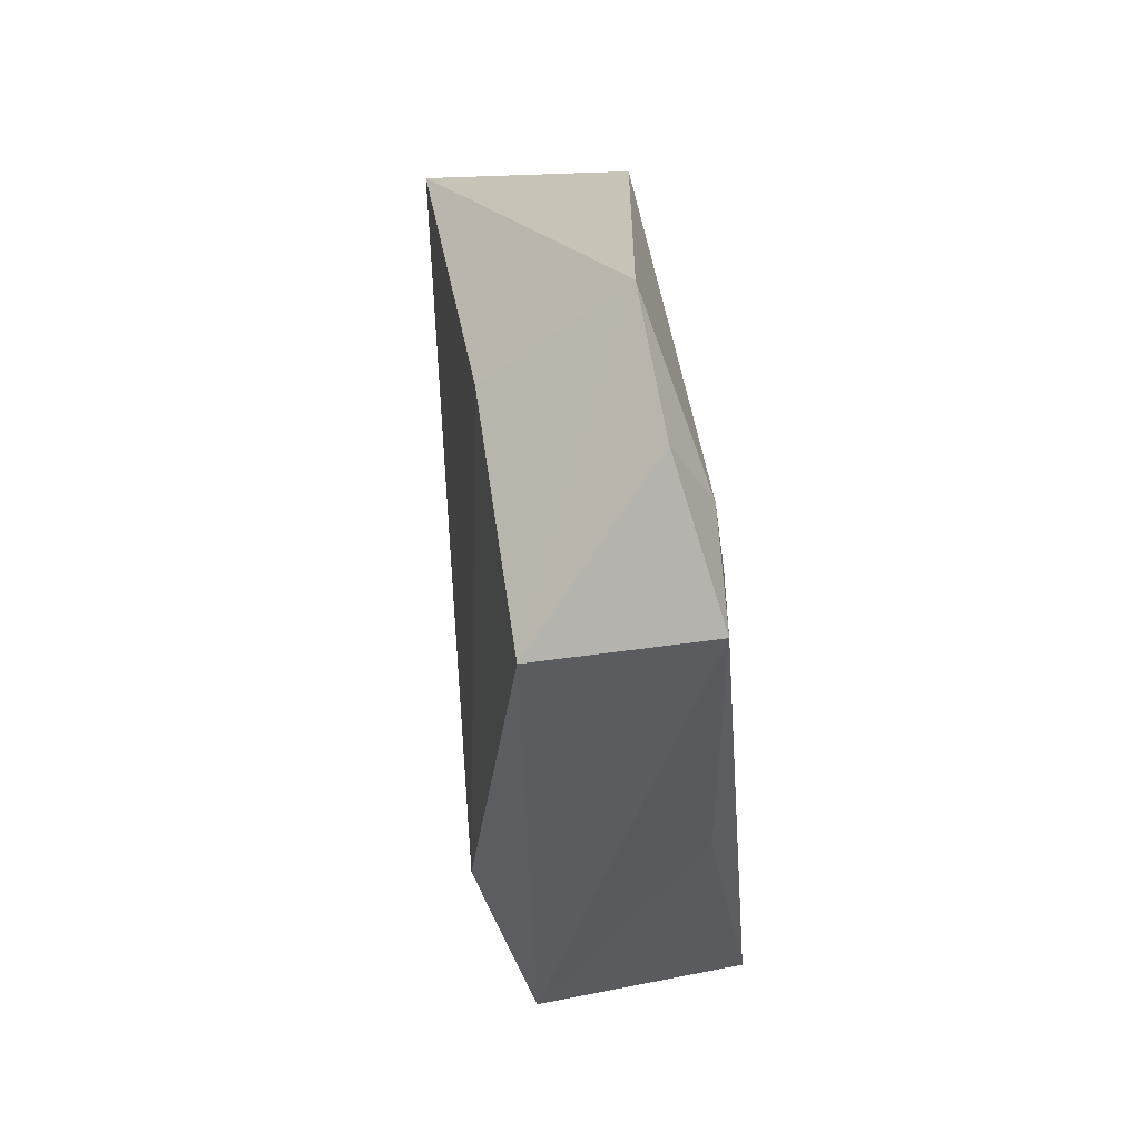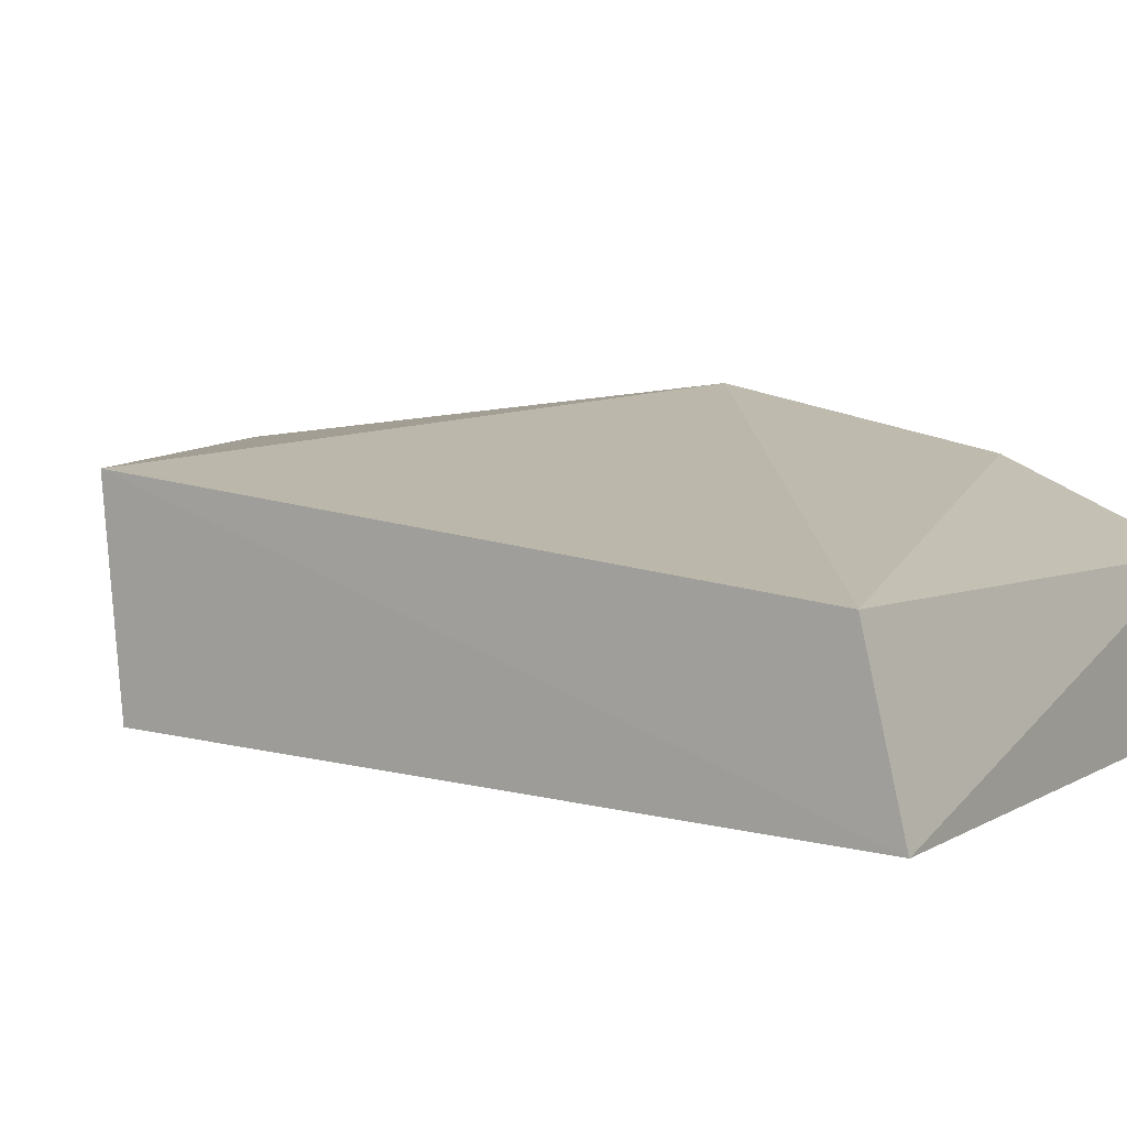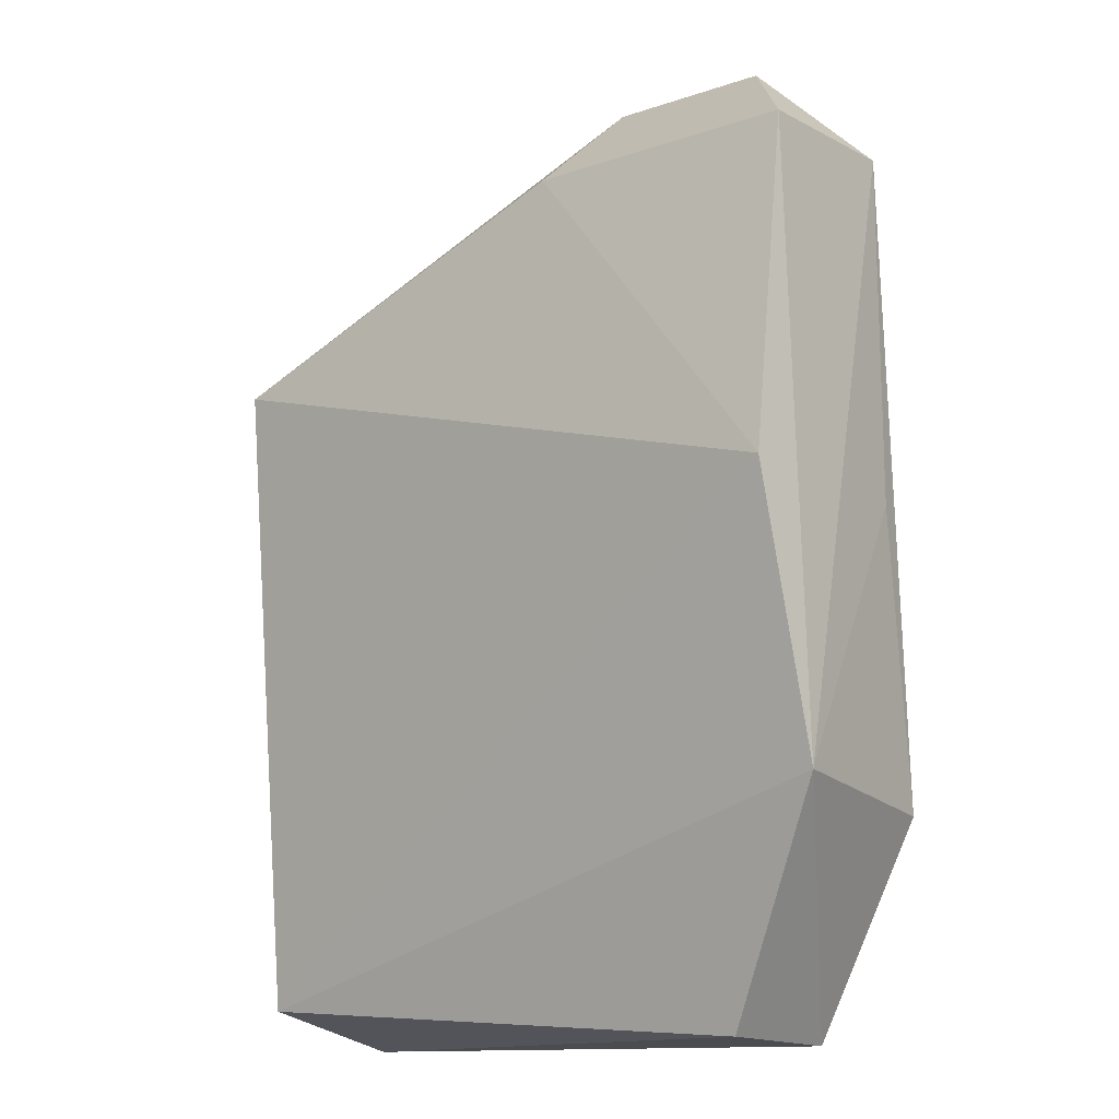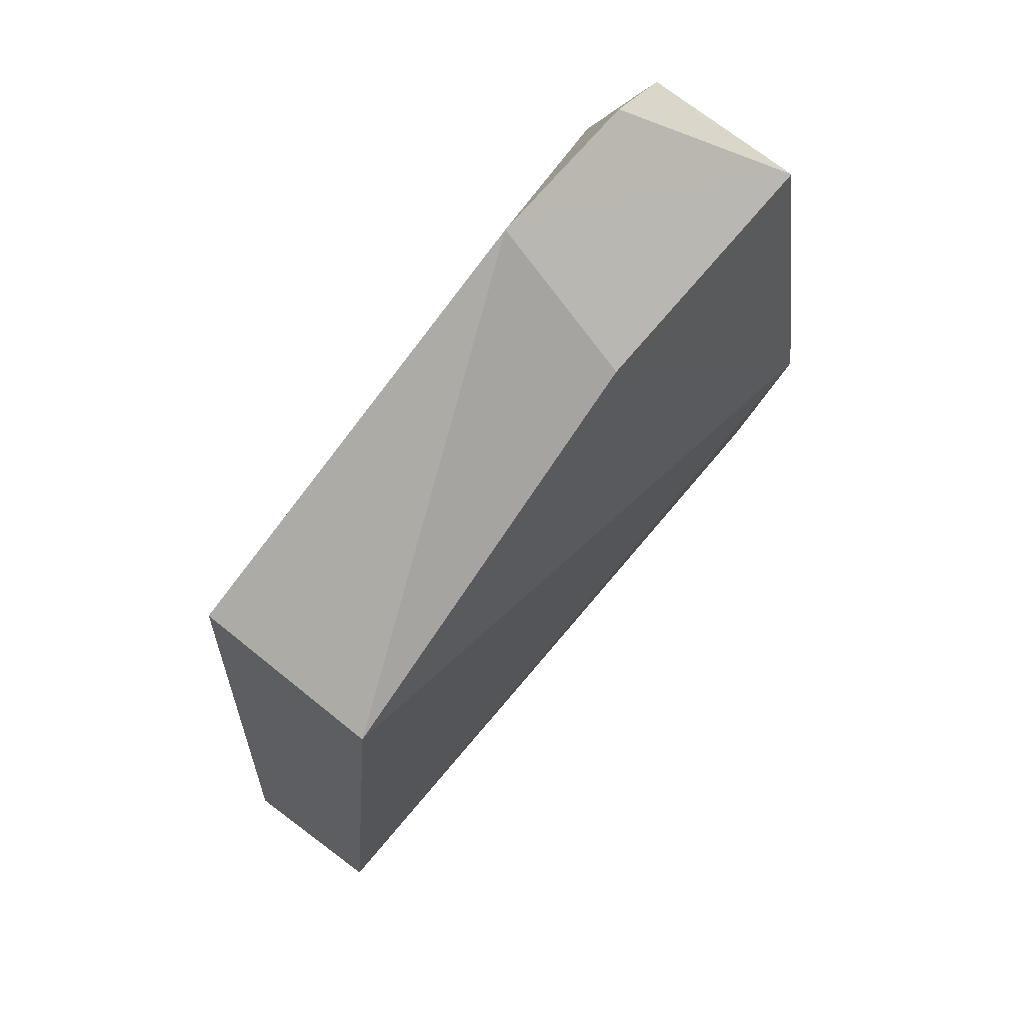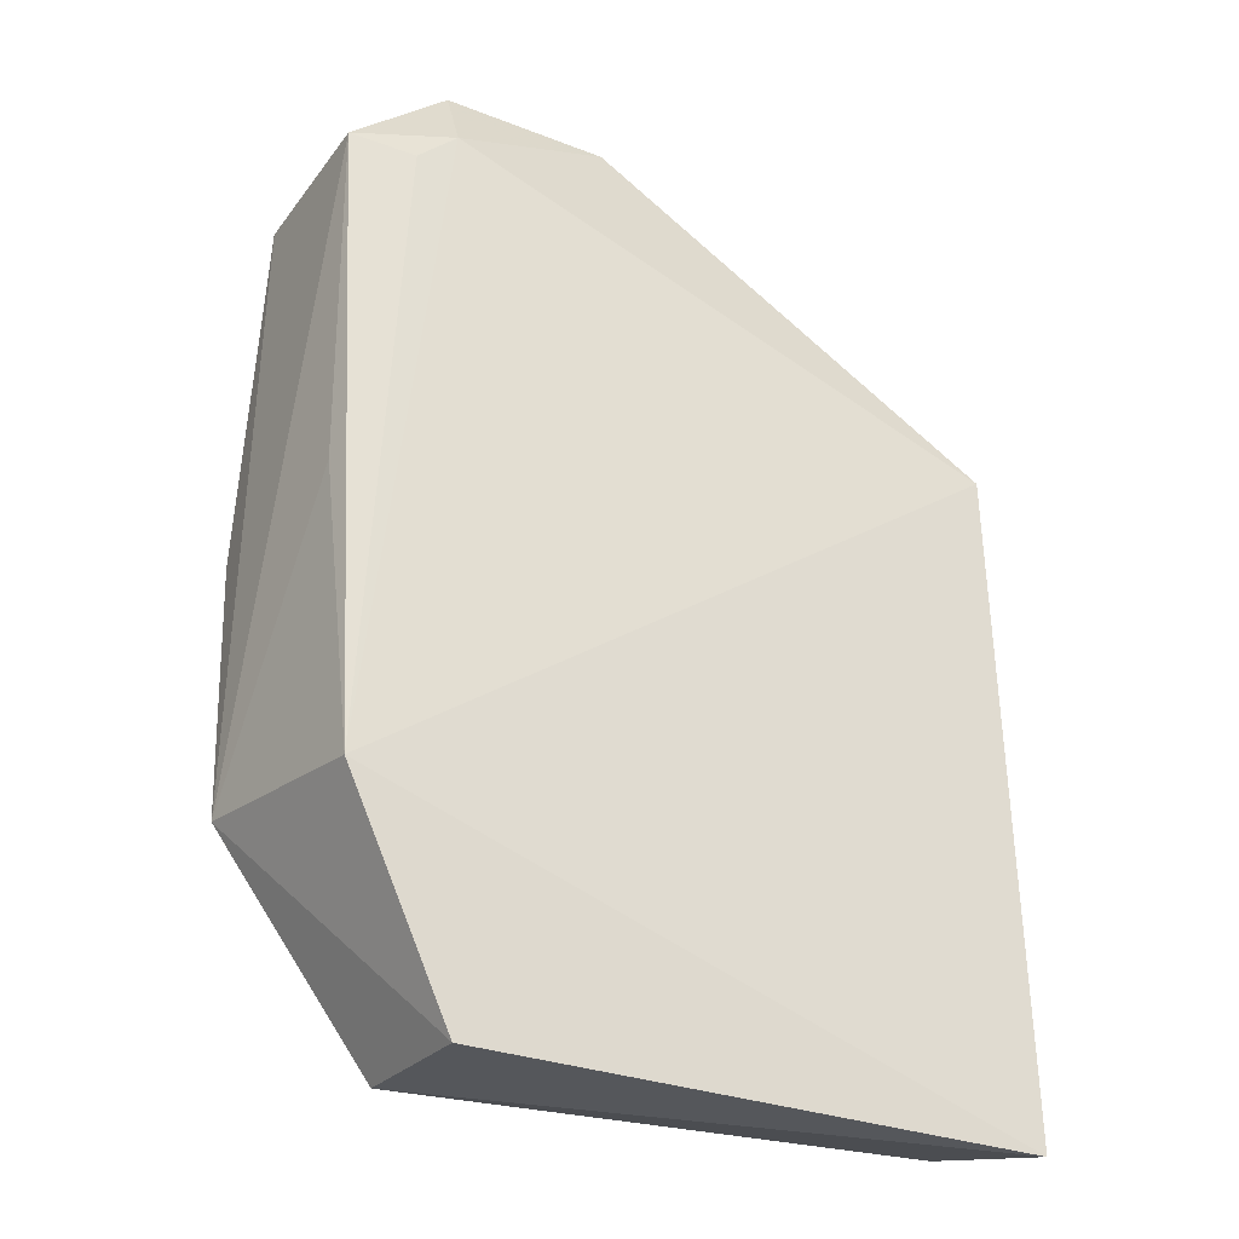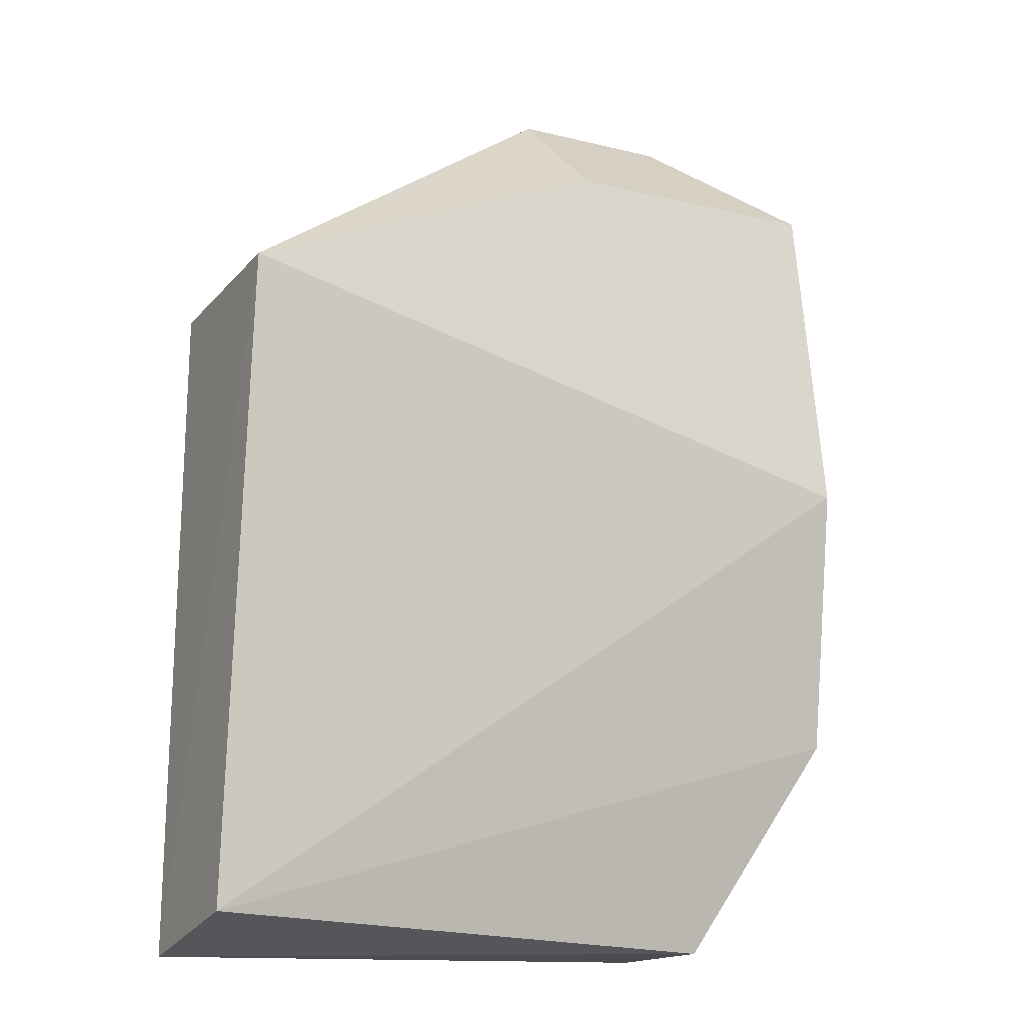
<metadata>
{"format":"obj","ext":"obj","renderer":"f3d","projection":"perspective","resolution":1024,"background":"white","views":[{"elev":55.9,"azim":82.4,"up":"+Y"},{"elev":7.5,"azim":-58.2,"up":"+Z"},{"elev":-12.8,"azim":38.6,"up":"+Y"},{"elev":66.1,"azim":-50.7,"up":"+Y"},{"elev":-28.9,"azim":150.0,"up":"+Y"},{"elev":-13.3,"azim":-28.5,"up":"+Y"}]}
</metadata>
<code>
v 0.01695 0.05898 0.01904
v 0.01777 0.02753 0.01868
v 0.01652 0.02646 0.007859
v -0.01724 0.05019 0.009312
v -0.01742 0.05094 0.0197
v 0.01697 0.05915 0.01047
v 0.01705 0.04156 0.02148
v -0.01742 0.01569 0.008358
v 0.01153 0.06088 0.01019
v 0.01697 0.04133 0.01029
v -0.01743 0.0177 0.01665
v 0.00262 0.05897 0.01914
v 0.01122 0.01604 0.01556
v 0.01364 0.05889 0.0101
v 0.01121 0.06478 0.01221
v 0.01124 0.0157 0.00822
v 0.002625 0.06481 0.01226
f 6 1 2
f 7 2 1
f 8 5 4
f 8 4 3
f 9 3 4
f 10 6 2
f 10 2 3
f 10 3 6
f 11 7 5
f 11 2 7
f 11 5 8
f 12 7 1
f 12 5 7
f 13 11 8
f 13 2 11
f 14 9 6
f 14 6 3
f 14 3 9
f 15 1 6
f 15 6 9
f 16 13 8
f 16 8 3
f 16 3 2
f 16 2 13
f 17 12 1
f 17 1 15
f 17 5 12
f 17 4 5
f 17 15 9
f 17 9 4

</code>
